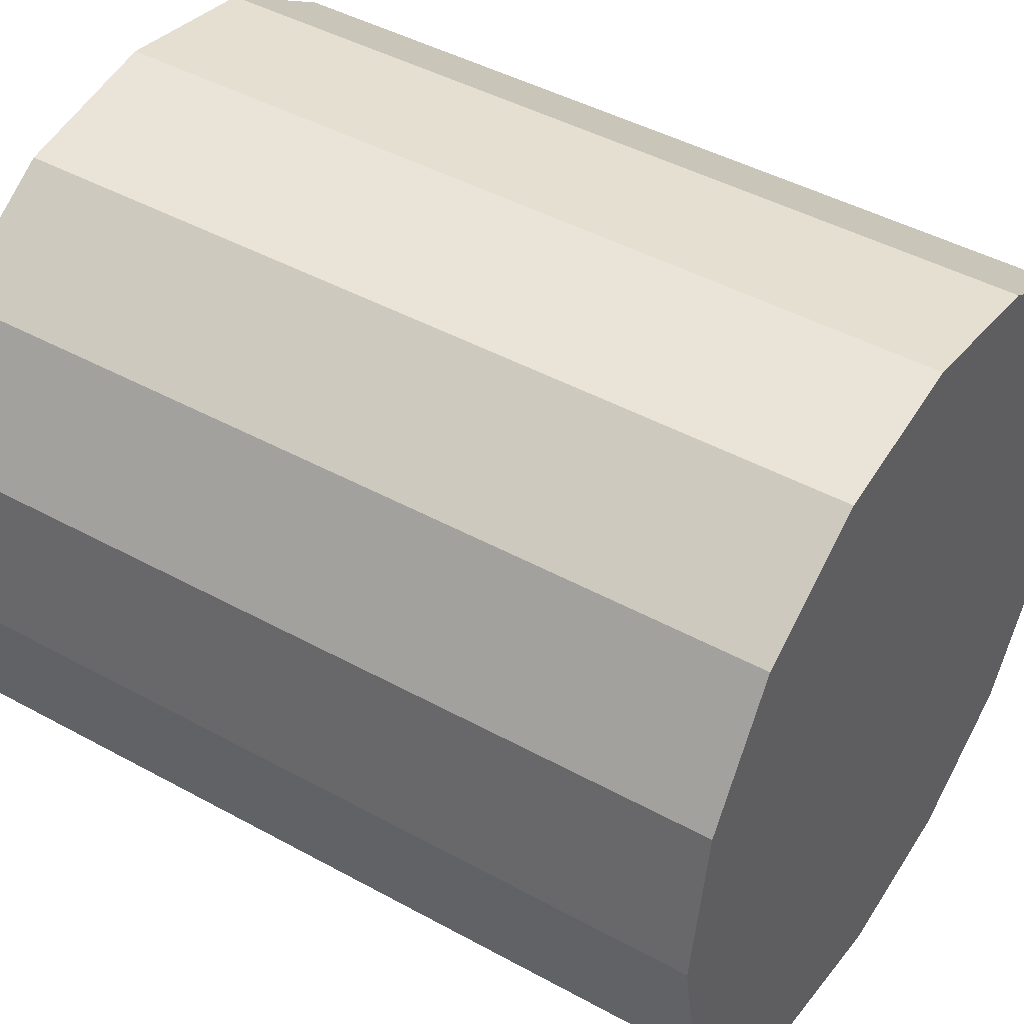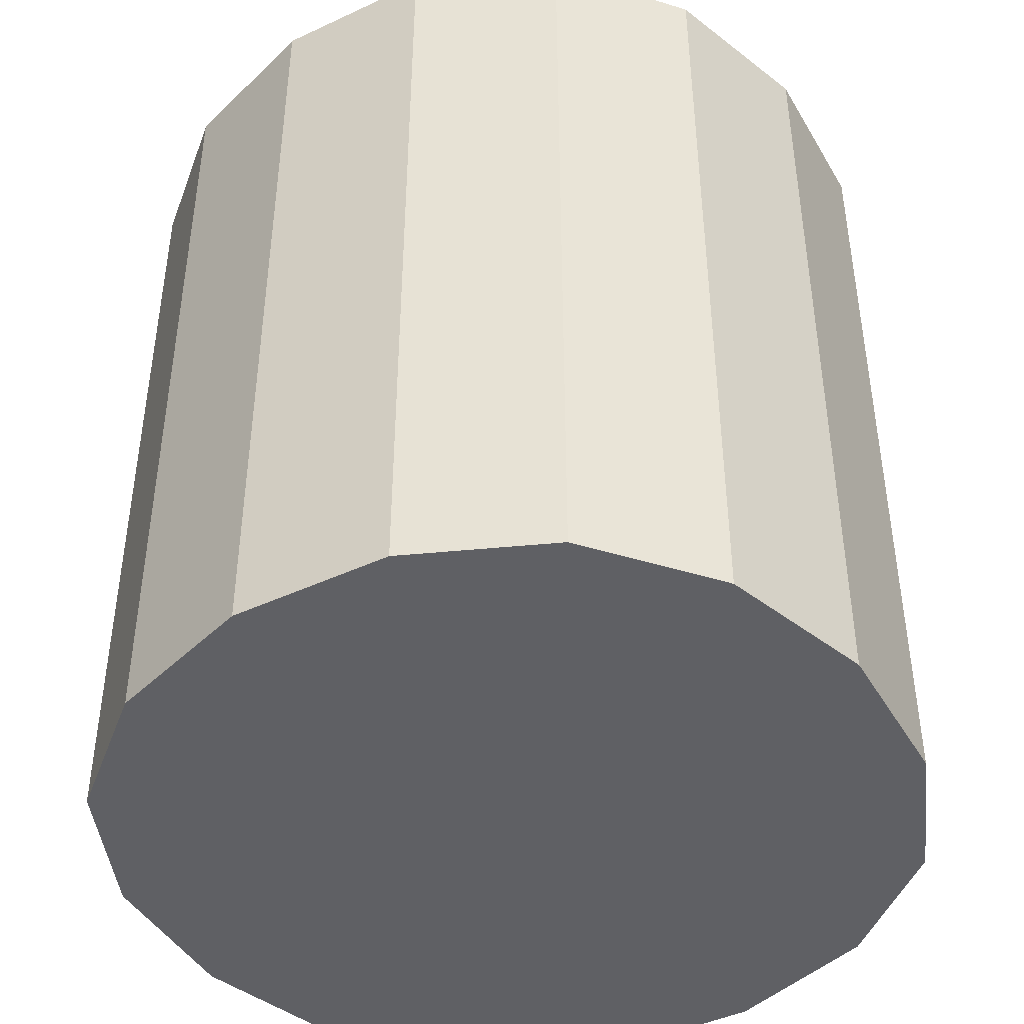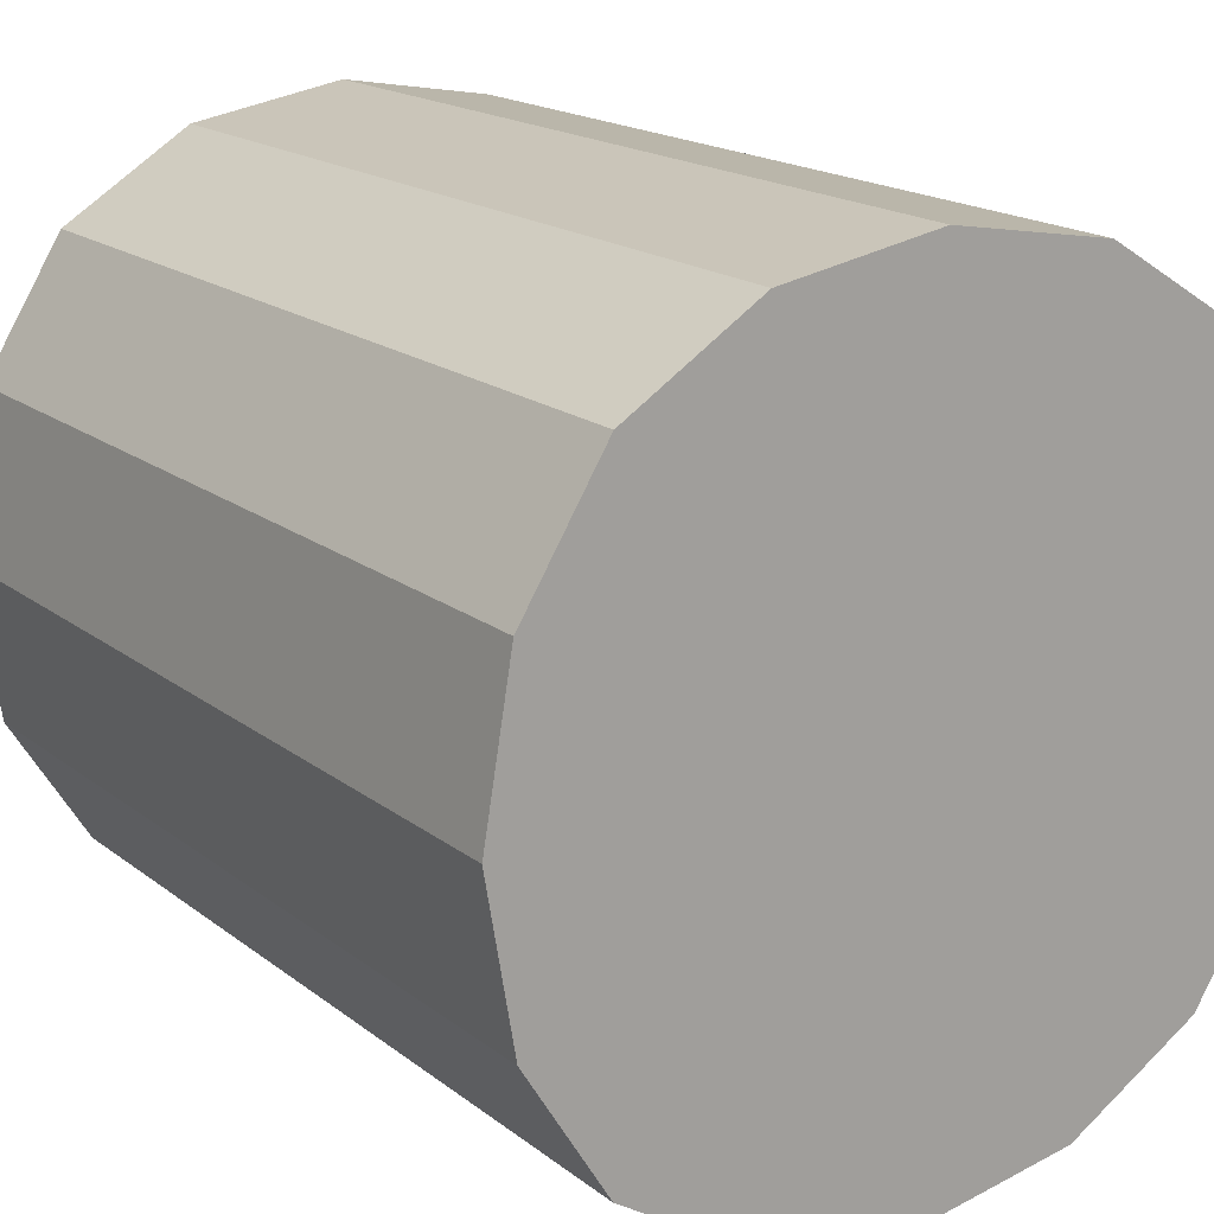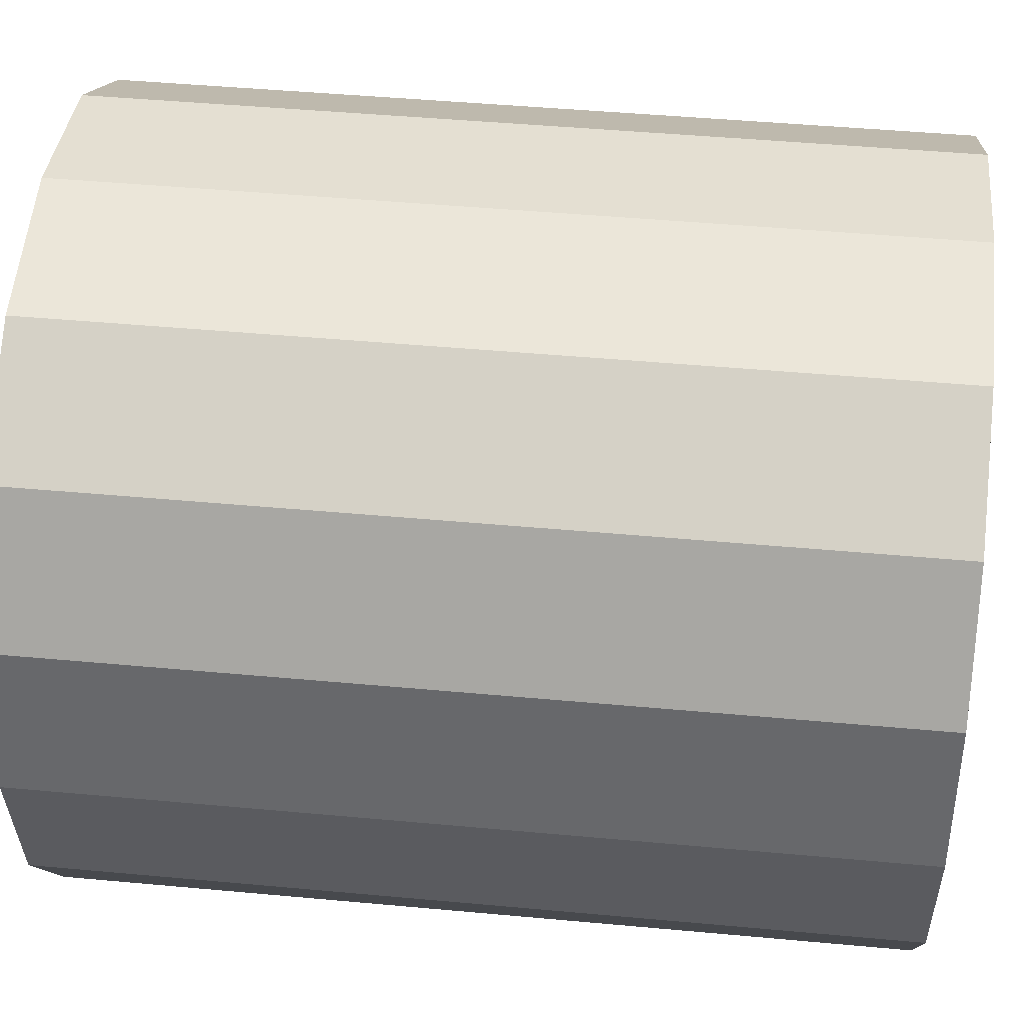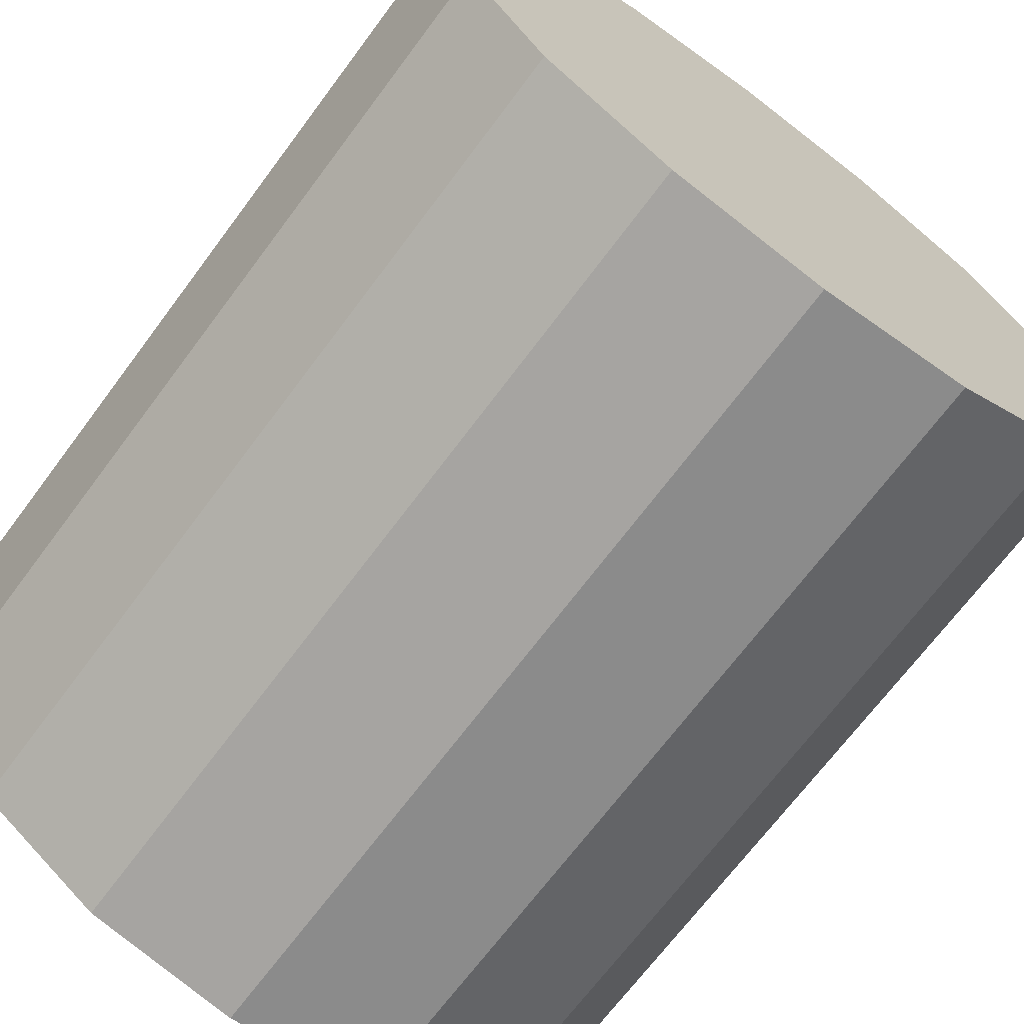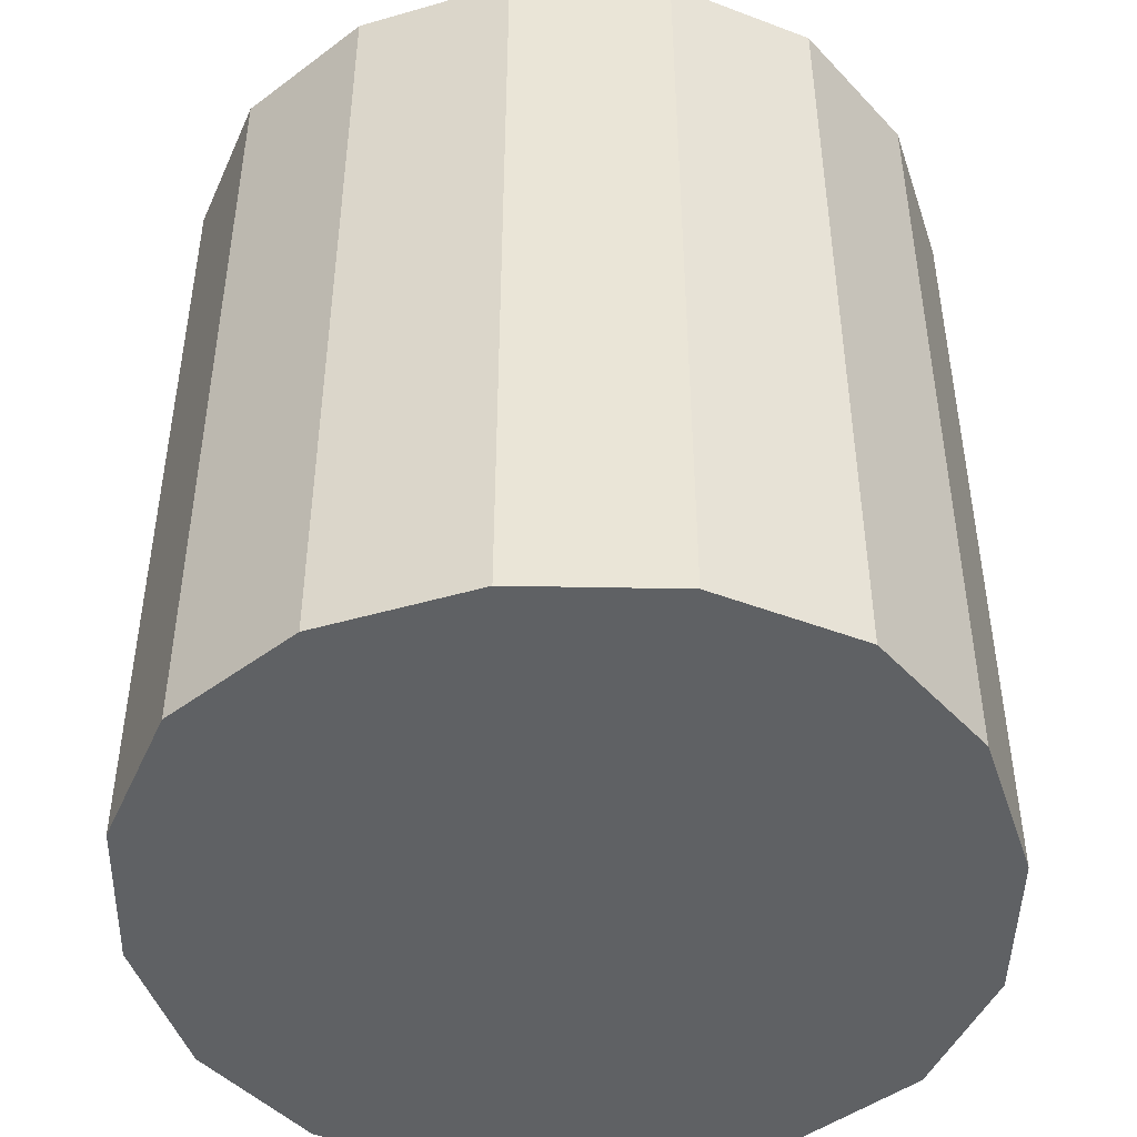
<metadata>
{"format":"obj","ext":"obj","renderer":"f3d","projection":"perspective","resolution":1024,"background":"white","views":[{"elev":44.7,"azim":122.6,"up":"+Z"},{"elev":-44.4,"azim":38.3,"up":"+Y"},{"elev":17.5,"azim":145.8,"up":"+Z"},{"elev":46.5,"azim":96.0,"up":"+Z"},{"elev":-69.3,"azim":143.3,"up":"+Z"},{"elev":-46.5,"azim":-81.5,"up":"+Y"}]}
</metadata>
<code>
o Cube_Cube.001
v -0.6667 -1 0.6667
v -0.6667 1 0.6667
v -0.6667 -1 -0.6667
v -0.6667 1 -0.6667
v 0.6667 -1 0.6667
v 0.6667 1 0.6667
v 0.6667 -1 -0.6667
v 0.6667 1 -0.6667
v -0.8542 -1 -0.3646
v -0.9167 -1 0
v -0.8542 -1 0.3646
v -0.6667 -0.5 0.6667
v -0.6667 0 0.6667
v -0.6667 0.5 0.6667
v -0.8542 1 0.3646
v -0.9167 1 0
v -0.8542 1 -0.3646
v -0.6667 0.5 -0.6667
v -0.6667 0 -0.6667
v -0.6667 -0.5 -0.6667
v 0.3646 -1 -0.8542
v 0 -1 -0.9167
v -0.3646 -1 -0.8542
v -0.3646 1 -0.8542
v 0 1 -0.9167
v 0.3646 1 -0.8542
v 0.6667 0.5 -0.6667
v 0.6667 0 -0.6667
v 0.6667 -0.5 -0.6667
v 0.8542 -1 0.3646
v 0.9167 -1 0
v 0.8542 -1 -0.3646
v 0.8542 1 -0.3646
v 0.9167 1 0
v 0.8542 1 0.3646
v 0.6667 0.5 0.6667
v 0.6667 0 0.6667
v 0.6667 -0.5 0.6667
v -0.3646 -1 0.8542
v 0 -1 0.9167
v 0.3646 -1 0.8542
v 0.3646 1 0.8542
v 0 1 0.9167
v -0.3646 1 0.8542
v -0.8542 -0.5 0.3646
v -0.8542 0 0.3646
v -0.8542 0.5 0.3646
v -0.9167 -0.5 0
v -0.9167 0 0
v -0.9167 0.5 0
v -0.8542 -0.5 -0.3646
v -0.8542 0 -0.3646
v -0.8542 0.5 -0.3646
v -0.3646 -0.5 -0.8542
v -0.3646 0 -0.8542
v -0.3646 0.5 -0.8542
v 0 -0.5 -0.9167
v 0 0 -0.9167
v 0 0.5 -0.9167
v 0.3646 -0.5 -0.8542
v 0.3646 0 -0.8542
v 0.3646 0.5 -0.8542
v 0.8542 -0.5 -0.3646
v 0.8542 0 -0.3646
v 0.8542 0.5 -0.3646
v 0.9167 -0.5 0
v 0.9167 0 0
v 0.9167 0.5 0
v 0.8542 -0.5 0.3646
v 0.8542 0 0.3646
v 0.8542 0.5 0.3646
v 0.3646 -0.5 0.8542
v 0.3646 0 0.8542
v 0.3646 0.5 0.8542
v 0 -0.5 0.9167
v 0 0 0.9167
v 0 0.5 0.9167
v -0.3646 -0.5 0.8542
v -0.3646 0 0.8542
v -0.3646 0.5 0.8542
v -0.4306 -1 -0.4306
v 0 -1 -0.4583
v 0.4306 -1 -0.4306
v -0.4583 -1 -0
v 0 -1 0
v 0.4583 -1 0
v -0.4306 -1 0.4306
v 0 -1 0.4583
v 0.4306 -1 0.4306
v 0.4306 1 -0.4306
v 0 1 -0.4583
v -0.4306 1 -0.4306
v 0.4583 1 -0
v 0 1 0
v -0.4583 1 0
v 0.4306 1 0.4306
v 0 1 0.4583
v -0.4306 1 0.4306
f 45 46 49 48
f 46 47 50 49
f 48 49 52 51
f 49 50 53 52
f 1 12 45 11
f 12 13 46 45
f 13 14 47 46
f 14 2 15 47
f 47 15 16 50
f 50 16 17 53
f 53 17 4 18
f 52 53 18 19
f 51 52 19 20
f 9 51 20 3
f 10 48 51 9
f 11 45 48 10
f 54 55 58 57
f 55 56 59 58
f 57 58 61 60
f 58 59 62 61
f 3 20 54 23
f 20 19 55 54
f 19 18 56 55
f 18 4 24 56
f 56 24 25 59
f 59 25 26 62
f 62 26 8 27
f 61 62 27 28
f 60 61 28 29
f 21 60 29 7
f 22 57 60 21
f 23 54 57 22
f 63 64 67 66
f 64 65 68 67
f 66 67 70 69
f 67 68 71 70
f 7 29 63 32
f 29 28 64 63
f 28 27 65 64
f 27 8 33 65
f 65 33 34 68
f 68 34 35 71
f 71 35 6 36
f 70 71 36 37
f 69 70 37 38
f 30 69 38 5
f 31 66 69 30
f 32 63 66 31
f 72 73 76 75
f 73 74 77 76
f 75 76 79 78
f 76 77 80 79
f 5 38 72 41
f 38 37 73 72
f 37 36 74 73
f 36 6 42 74
f 74 42 43 77
f 77 43 44 80
f 80 44 2 14
f 79 80 14 13
f 78 79 13 12
f 39 78 12 1
f 40 75 78 39
f 41 72 75 40
f 81 82 85 84
f 82 83 86 85
f 84 85 88 87
f 85 86 89 88
f 3 23 81 9
f 23 22 82 81
f 22 21 83 82
f 21 7 32 83
f 83 32 31 86
f 86 31 30 89
f 89 30 5 41
f 88 89 41 40
f 87 88 40 39
f 11 87 39 1
f 10 84 87 11
f 9 81 84 10
f 90 91 94 93
f 91 92 95 94
f 93 94 97 96
f 94 95 98 97
f 8 26 90 33
f 26 25 91 90
f 25 24 92 91
f 24 4 17 92
f 92 17 16 95
f 95 16 15 98
f 98 15 2 44
f 97 98 44 43
f 96 97 43 42
f 35 96 42 6
f 34 93 96 35
f 33 90 93 34

</code>
